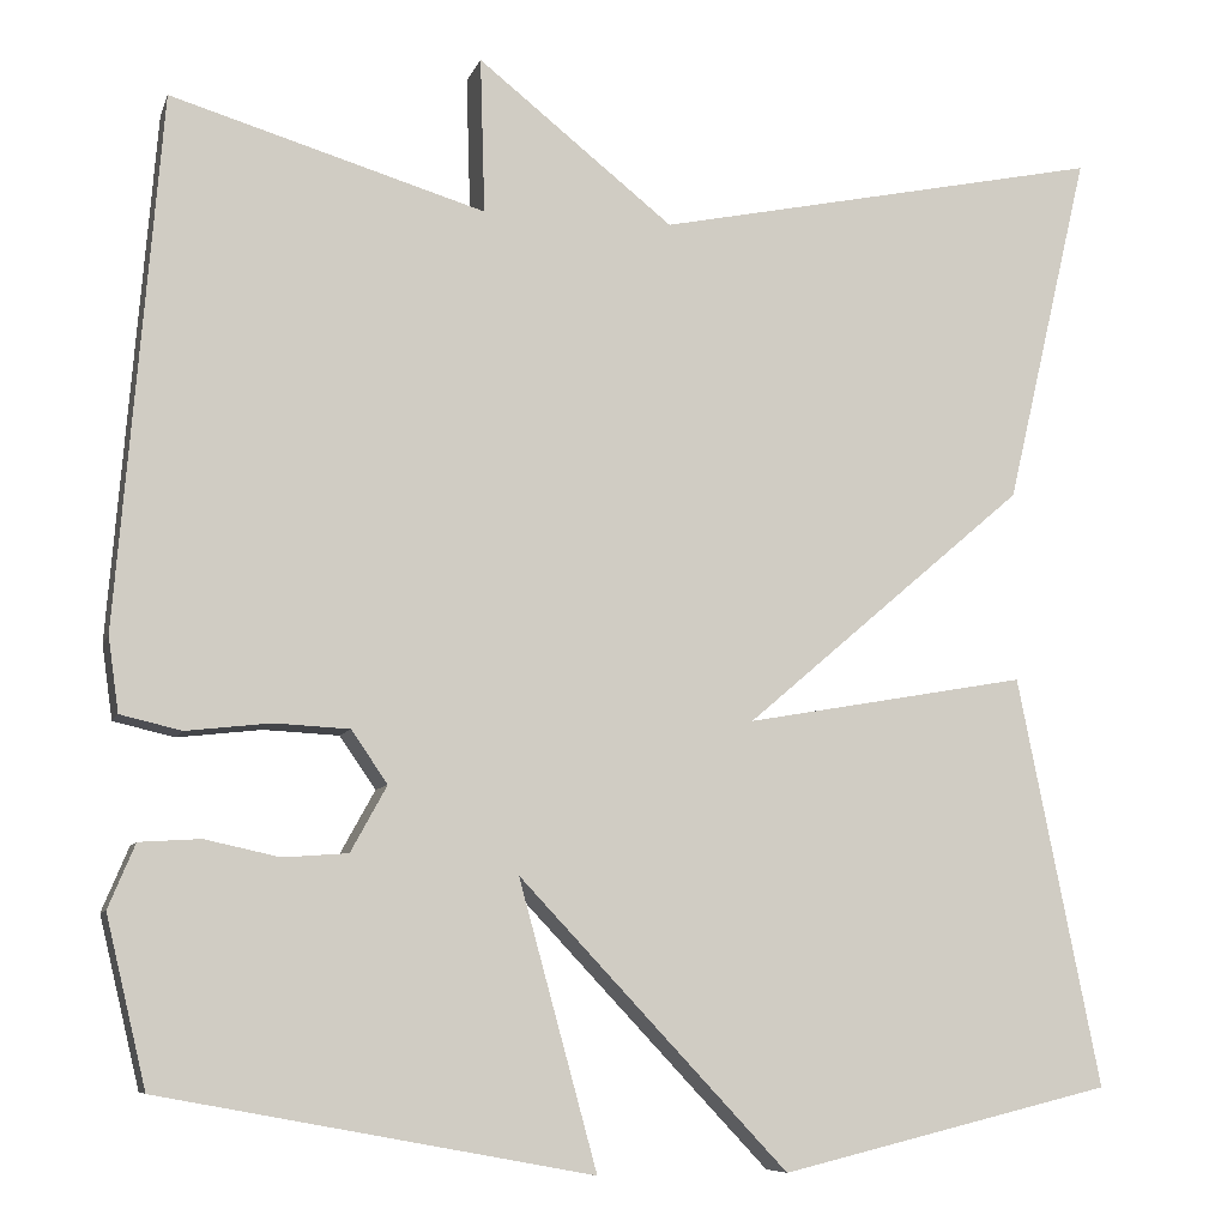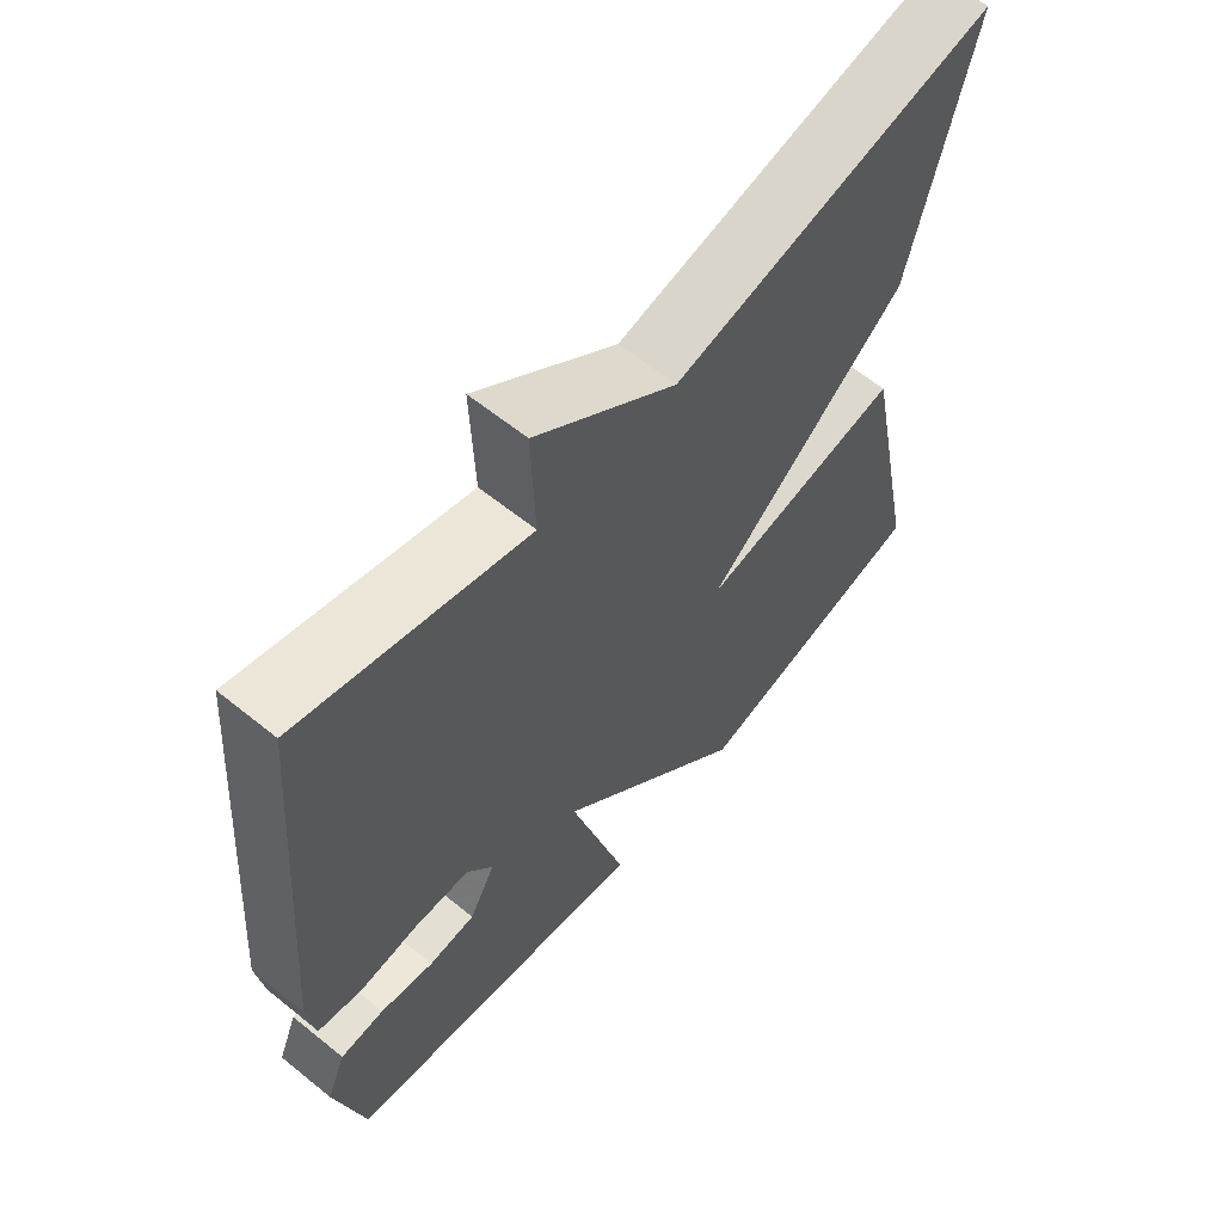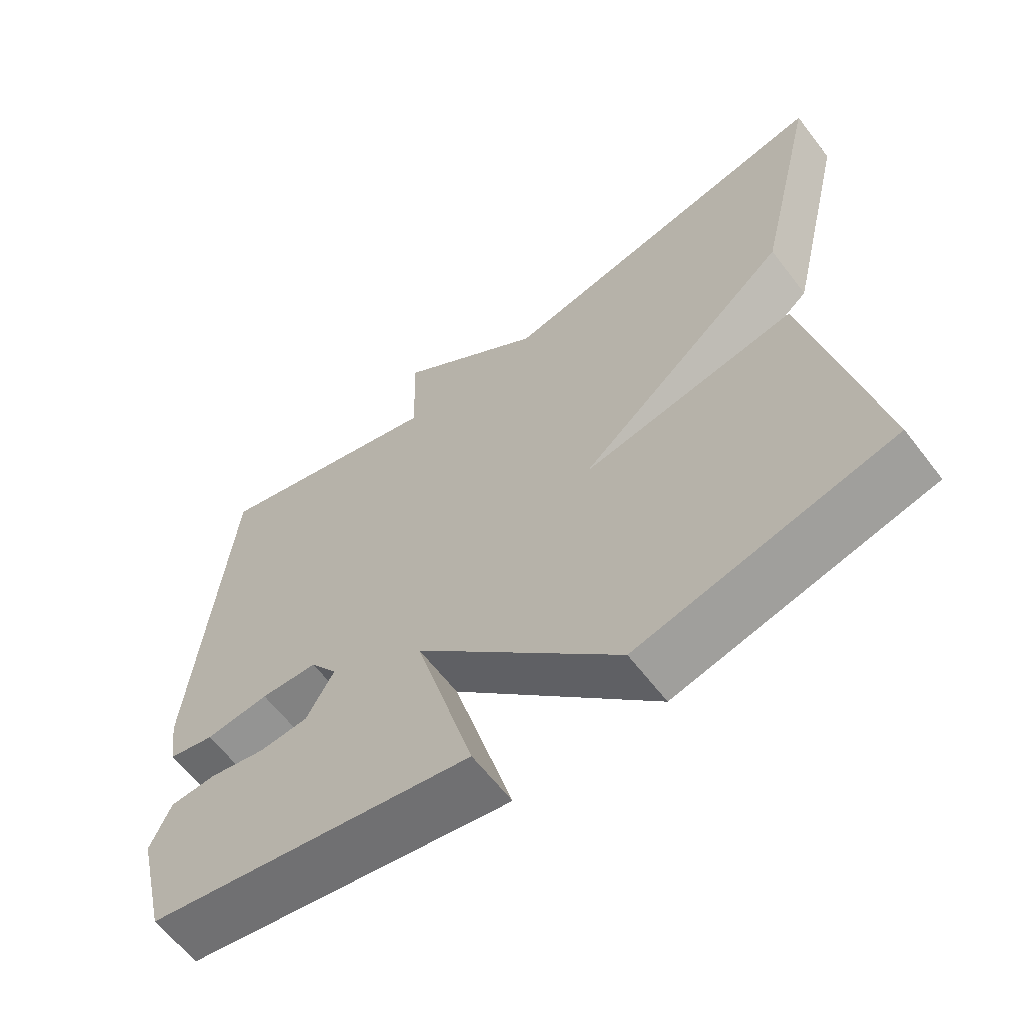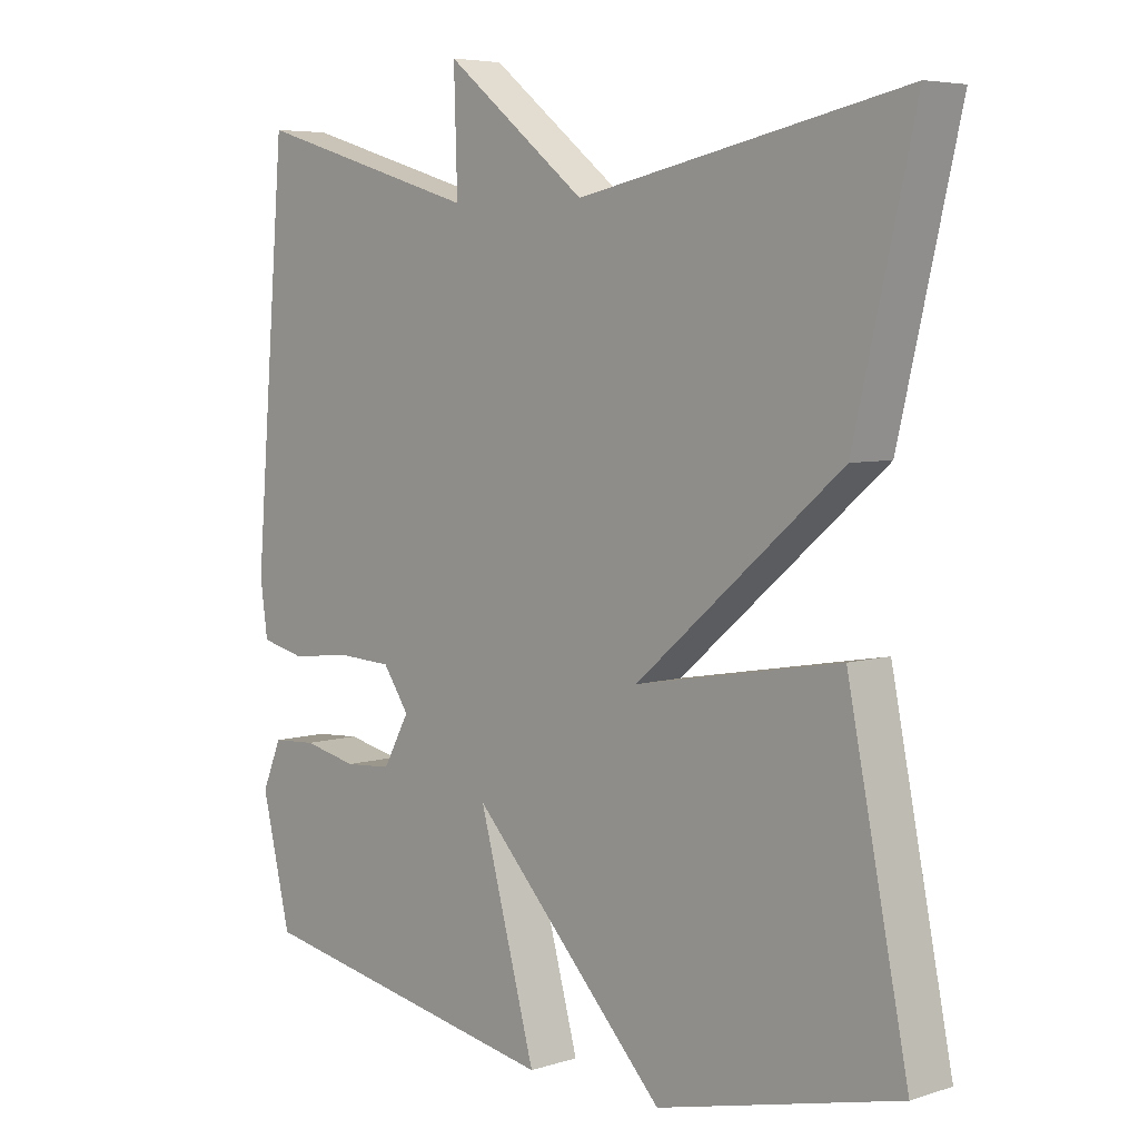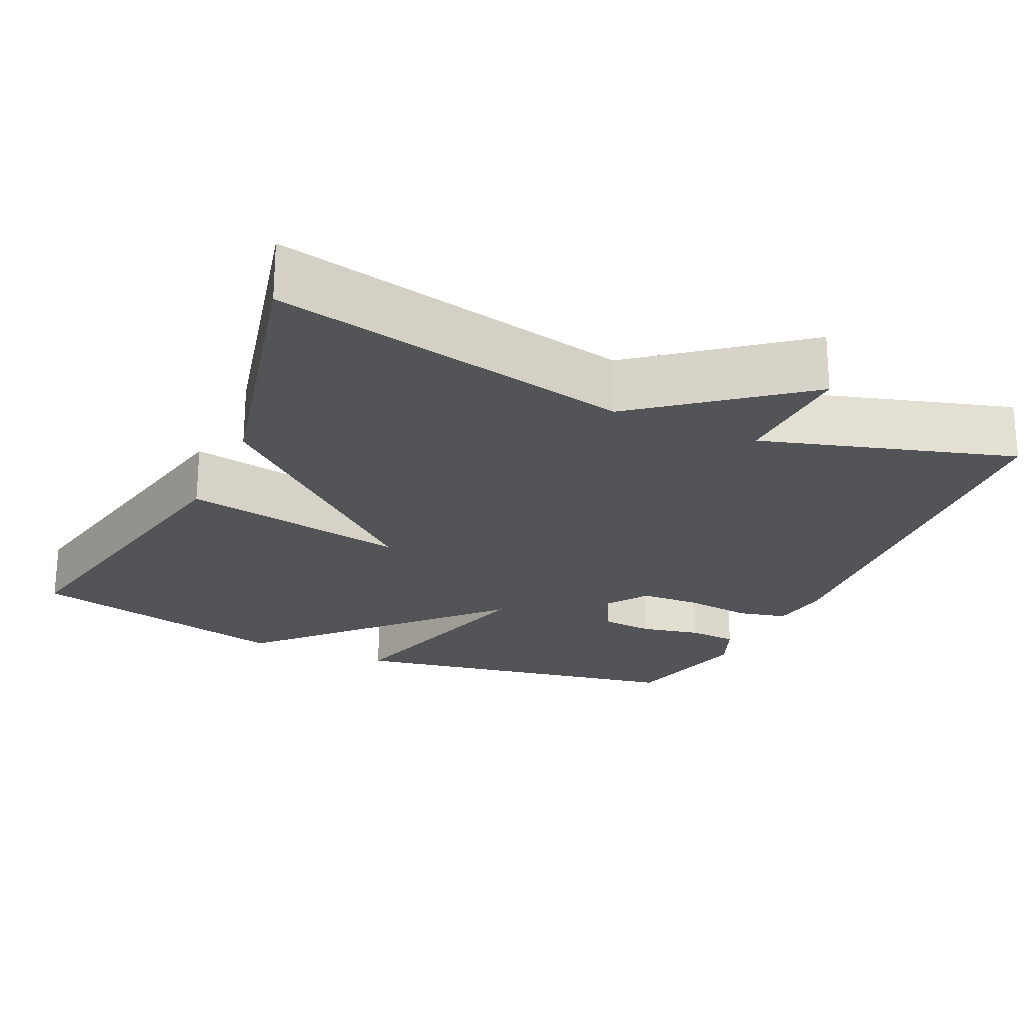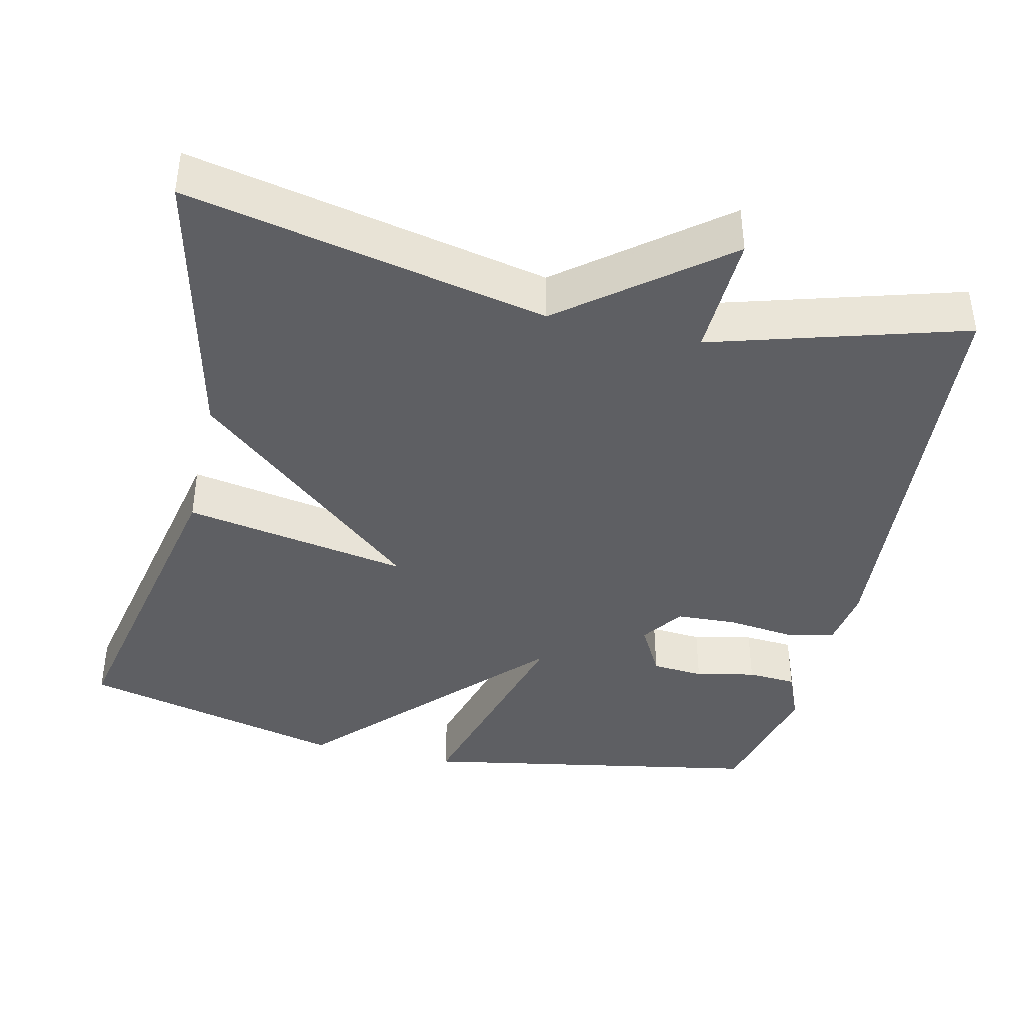
<metadata>
{"format":"obj","ext":"obj","renderer":"f3d","projection":"perspective","resolution":1024,"background":"white","views":[{"elev":-7.9,"azim":165.2,"up":"+Z"},{"elev":61.9,"azim":129.4,"up":"+Z"},{"elev":-62.7,"azim":-142.5,"up":"+Z"},{"elev":5.6,"azim":-133.9,"up":"+Z"},{"elev":-23.0,"azim":-24.7,"up":"+Y"},{"elev":-40.7,"azim":-13.1,"up":"+Y"}]}
</metadata>
<code>
v 0.5 0.07 0.5
v 0.546 0.07 -0.054
v 0.535 0.07 -0.132
v 0.471 0.07 -0.147
v 0.383 0.07 -0.137
v 0.304 0.07 -0.141
v 0.266 0.07 -0.196
v 0.304 0.07 -0.265
v 0.372 0.07 -0.27
v 0.45 0.07 -0.253
v 0.514 0.07 -0.257
v 0.542 0.07 -0.324
v 0.5 0.07 -0.5
v 0.049 0.07 -0.584
v 0.131 0.07 -0.285
v -0.151 0.07 -0.584
v -0.5 0.07 -0.5
v -0.413 0.07 -0.07
v -0.117 0.07 -0.122
v -0.413 0.07 0.13
v -0.5 0.07 0.5
v -0.029 0.07 0.402
v 0.176 0.07 0.565
v 0.171 0.07 0.402
v 0.5 0 0.5
v 0.546 0 -0.054
v 0.535 0 -0.132
v 0.471 0 -0.147
v 0.383 0 -0.137
v 0.304 0 -0.141
v 0.266 0 -0.196
v 0.304 0 -0.265
v 0.372 0 -0.27
v 0.45 0 -0.253
v 0.514 0 -0.257
v 0.542 0 -0.324
v 0.5 0 -0.5
v 0.049 0 -0.584
v 0.131 0 -0.285
v -0.151 0 -0.584
v -0.5 0 -0.5
v -0.413 0 -0.07
v -0.117 0 -0.122
v -0.413 0 0.13
v -0.5 0 0.5
v -0.029 0 0.402
v 0.176 0 0.565
v 0.171 0 0.402
f 22 23 24
f 19 20 21 22
f 19 22 24
f 17 18 19
f 16 17 19
f 15 16 19
f 15 19 24 1
f 12 13 14
f 11 12 14
f 10 11 14
f 9 10 14
f 8 9 14 15
f 7 8 15
f 6 7 15 1
f 3 4 5
f 2 3 5
f 1 2 5
f 1 5 6
f 48 47 46
f 46 45 44 43
f 48 46 43
f 43 42 41
f 43 41 40
f 43 40 39
f 25 48 43 39
f 38 37 36
f 38 36 35
f 38 35 34
f 38 34 33
f 39 38 33 32
f 39 32 31
f 25 39 31 30
f 29 28 27
f 29 27 26
f 29 26 25
f 30 29 25
f 1 25 26 2
f 2 26 27 3
f 3 27 28 4
f 4 28 29 5
f 5 29 30 6
f 6 30 31 7
f 7 31 32 8
f 8 32 33 9
f 9 33 34 10
f 10 34 35 11
f 11 35 36 12
f 12 36 37 13
f 13 37 38 14
f 14 38 39 15
f 15 39 40 16
f 16 40 41 17
f 17 41 42 18
f 18 42 43 19
f 19 43 44 20
f 20 44 45 21
f 21 45 46 22
f 22 46 47 23
f 23 47 48 24
f 24 48 25 1

</code>
